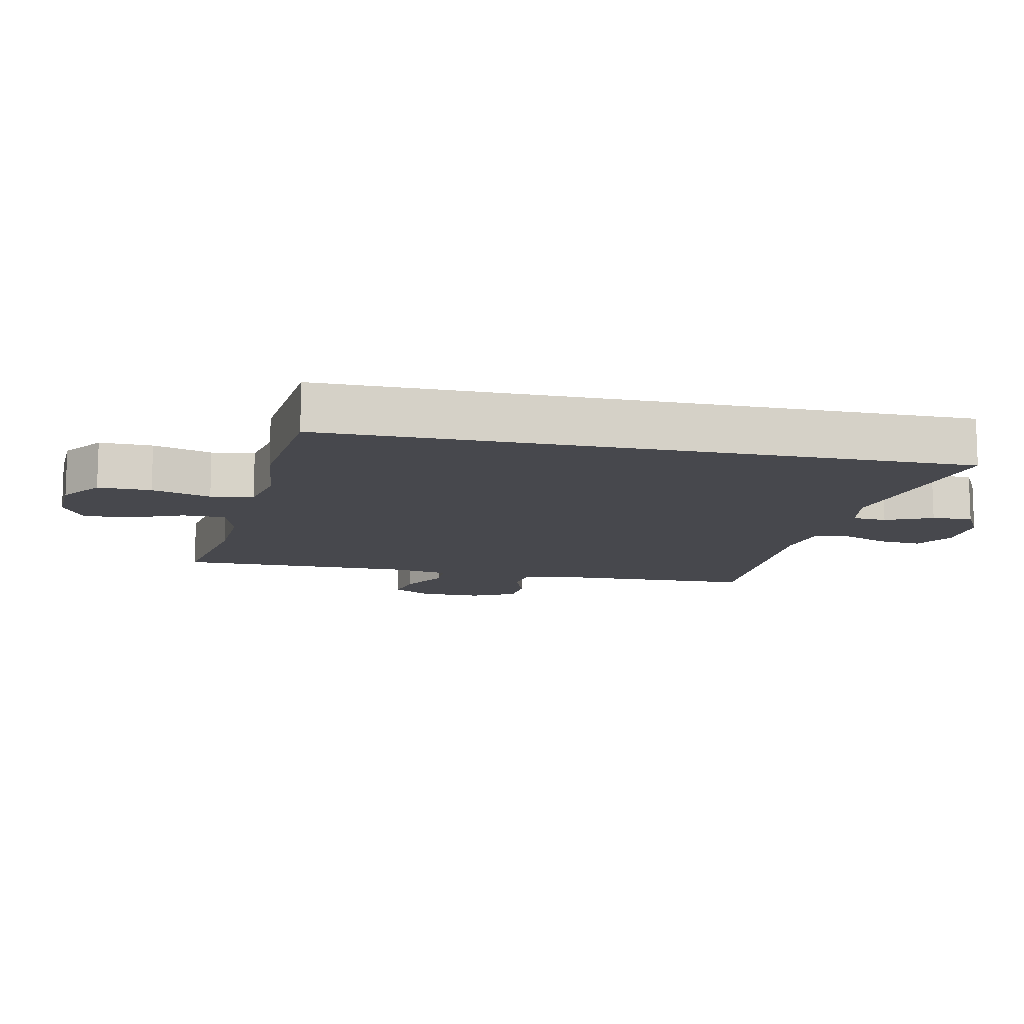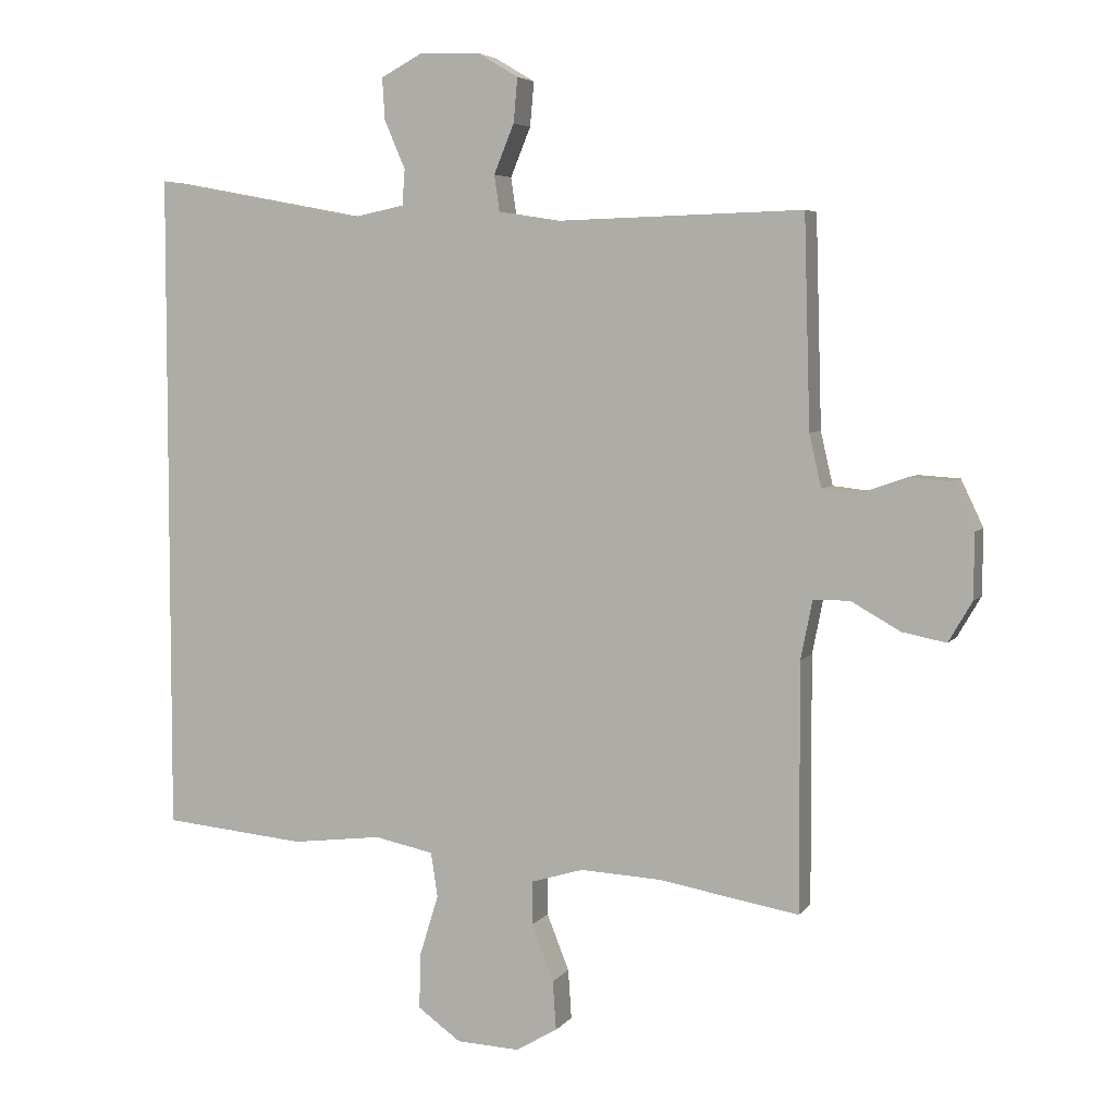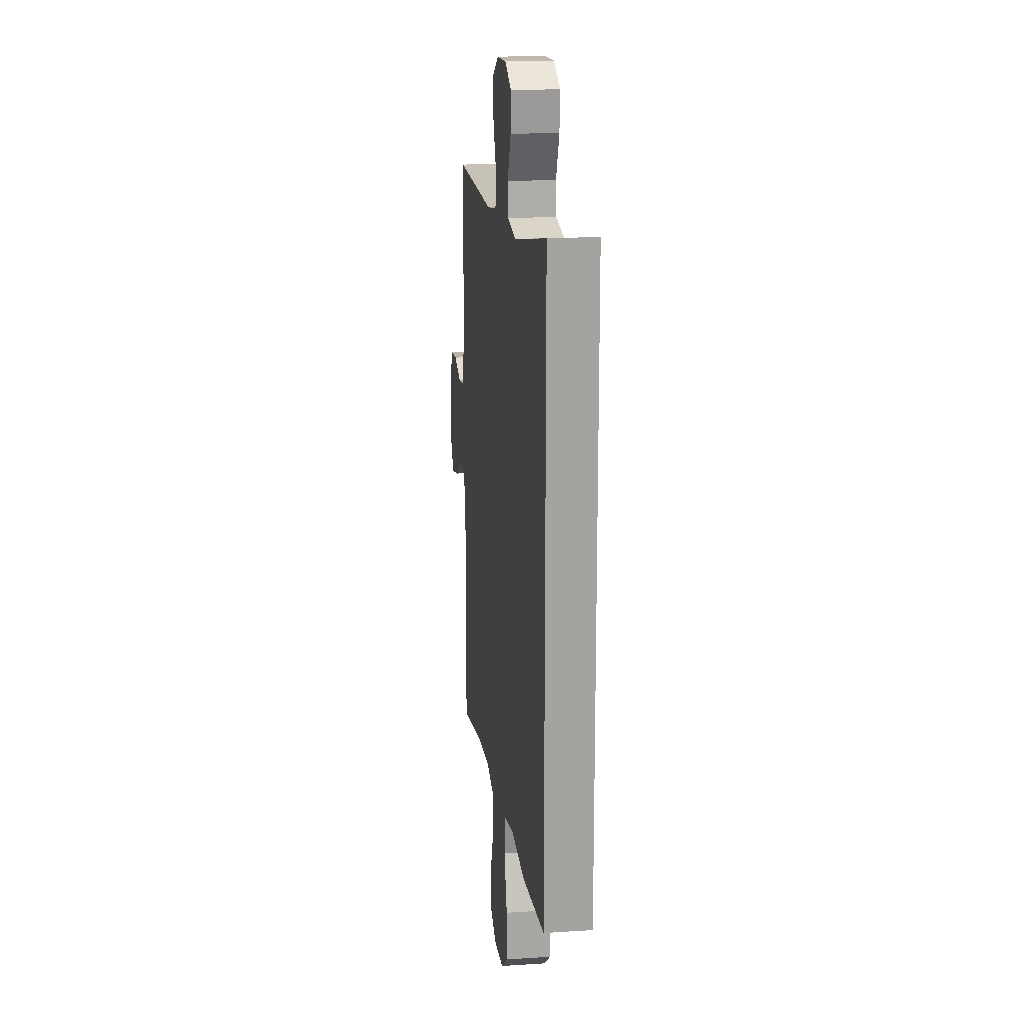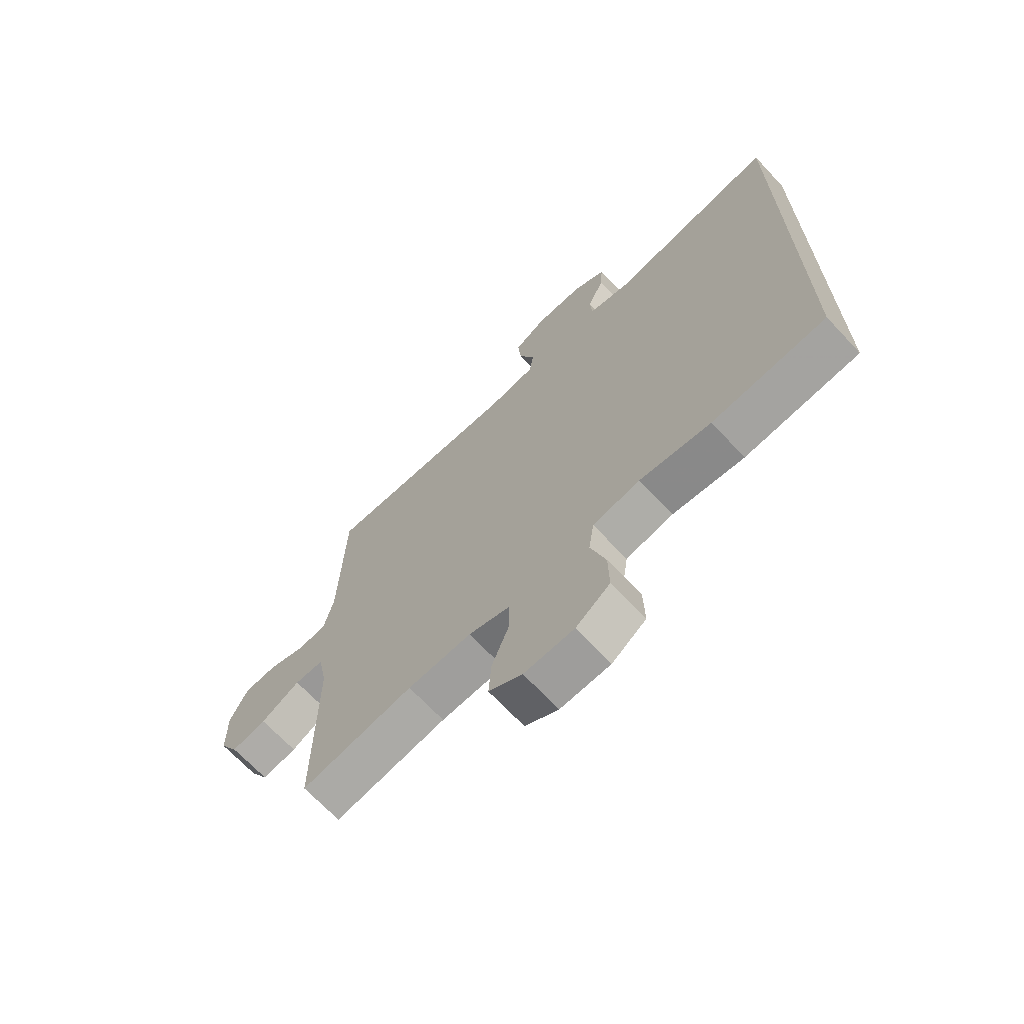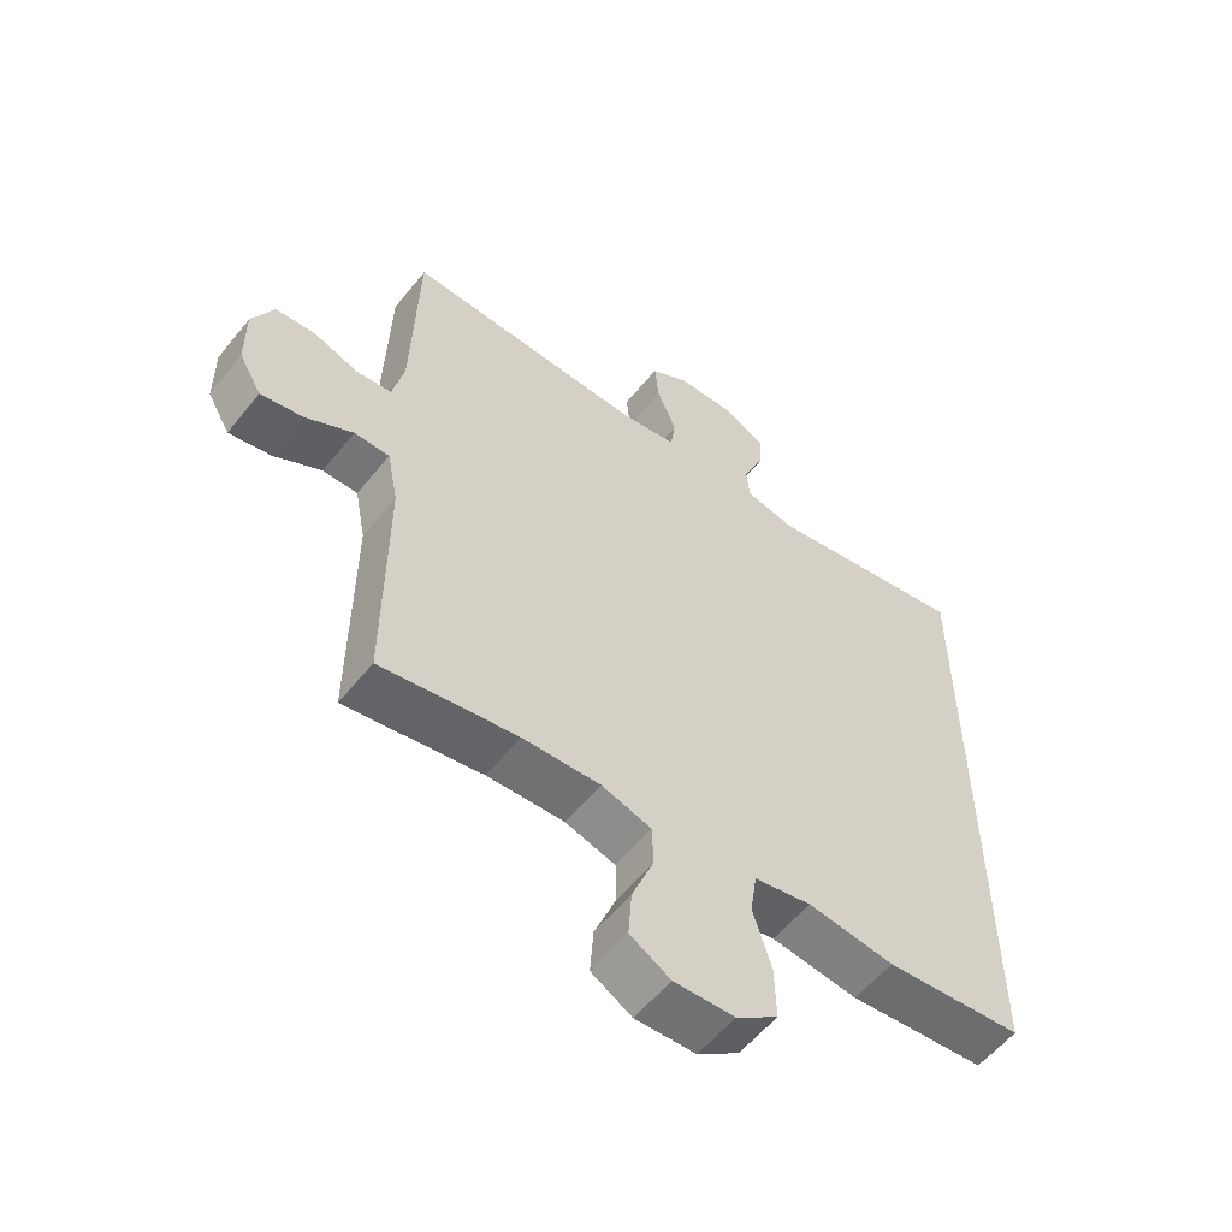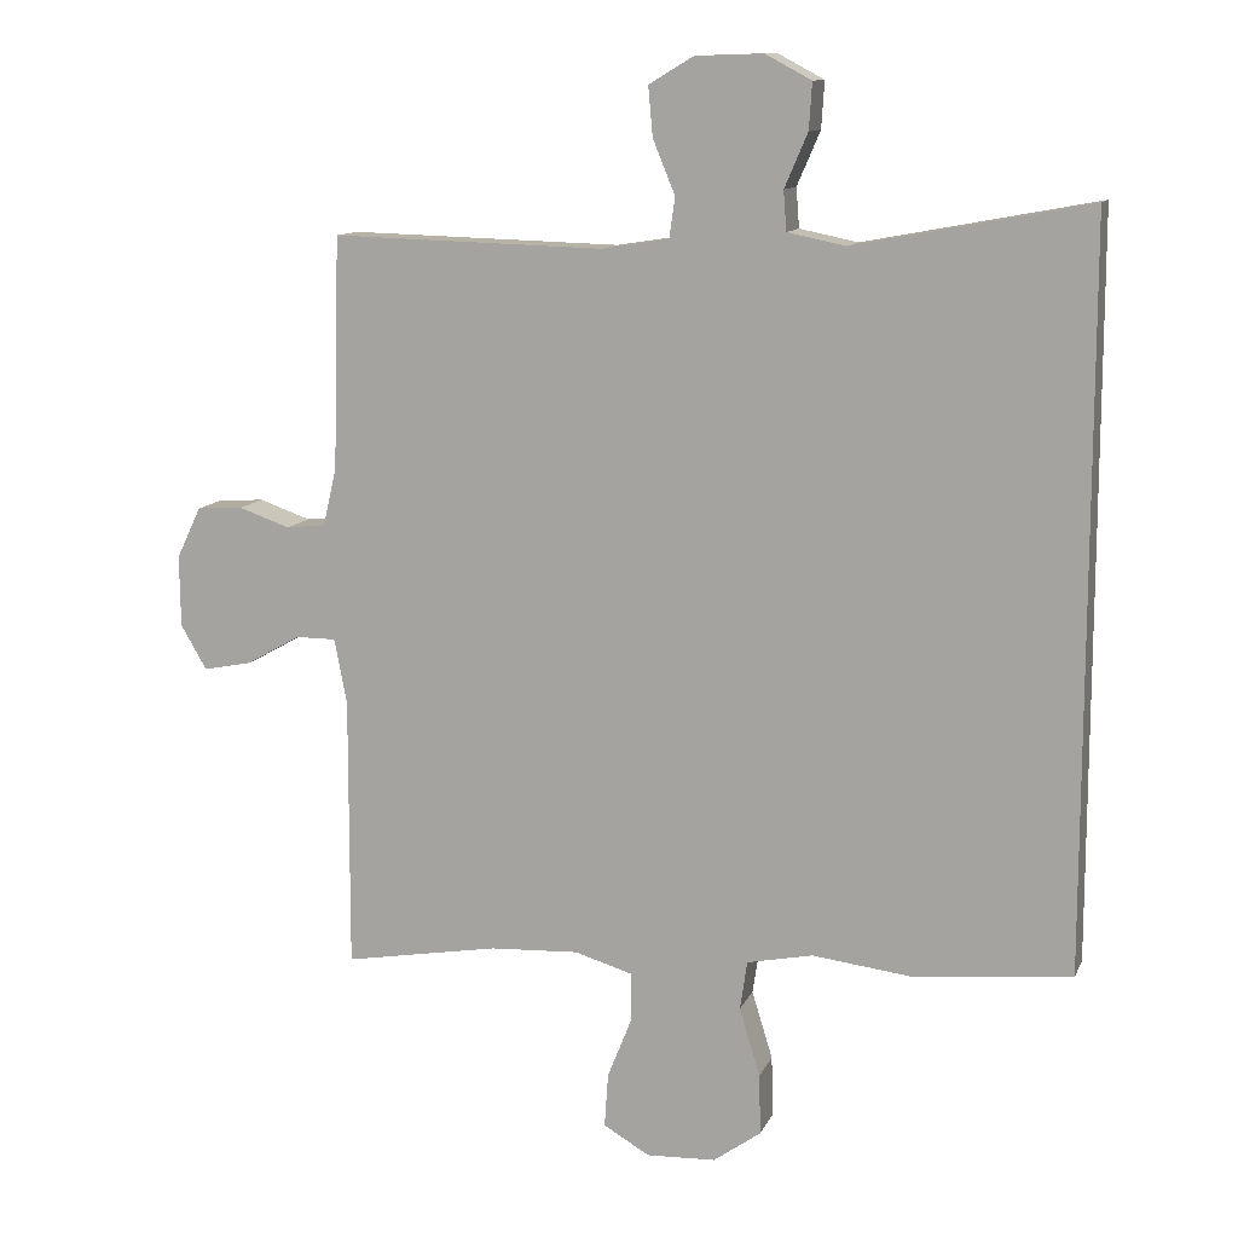
<metadata>
{"format":"obj","ext":"obj","renderer":"f3d","projection":"perspective","resolution":1024,"background":"white","views":[{"elev":-11.9,"azim":-101.9,"up":"+Y"},{"elev":5.1,"azim":19.3,"up":"+Z"},{"elev":17.3,"azim":-97.3,"up":"+Z"},{"elev":-68.7,"azim":-136.8,"up":"+Z"},{"elev":-56.9,"azim":141.7,"up":"+Z"},{"elev":11.7,"azim":-163.2,"up":"+Z"}]}
</metadata>
<code>
v -0.5 0.07 0.559
v -0.186 0.07 0.5
v -0.108 0.07 0.516
v -0.104 0.07 0.569
v -0.135 0.07 0.641
v -0.139 0.07 0.703
v -0.077 0.07 0.736
v 0.013 0.07 0.733
v 0.073 0.07 0.697
v 0.067 0.07 0.631
v 0.037 0.07 0.558
v 0.045 0.07 0.504
v 0.134 0.07 0.49
v 0.5 0.07 0.5
v 0.509 0.07 0.189
v 0.527 0.07 0.111
v 0.58 0.07 0.105
v 0.649 0.07 0.129
v 0.711 0.07 0.125
v 0.744 0.07 0.056
v 0.743 0.07 -0.04
v 0.708 0.07 -0.1
v 0.643 0.07 -0.087
v 0.57 0.07 -0.046
v 0.516 0.07 -0.046
v 0.499 0.07 -0.133
v 0.5 0.07 -0.5
v 0.291 0.07 -0.464
v 0.172 0.07 -0.458
v 0.095 0.07 -0.481
v 0.094 0.07 -0.546
v 0.127 0.07 -0.629
v 0.132 0.07 -0.702
v 0.07 0.07 -0.738
v -0.023 0.07 -0.734
v -0.087 0.07 -0.688
v -0.085 0.07 -0.606
v -0.057 0.07 -0.515
v -0.067 0.07 -0.449
v -0.155 0.07 -0.431
v -0.288 0.07 -0.447
v -0.5 0.07 -0.427
v -0.5 0 0.559
v -0.186 0 0.5
v -0.108 0 0.516
v -0.104 0 0.569
v -0.135 0 0.641
v -0.139 0 0.703
v -0.077 0 0.736
v 0.013 0 0.733
v 0.073 0 0.697
v 0.067 0 0.631
v 0.037 0 0.558
v 0.045 0 0.504
v 0.134 0 0.49
v 0.5 0 0.5
v 0.509 0 0.189
v 0.527 0 0.111
v 0.58 0 0.105
v 0.649 0 0.129
v 0.711 0 0.125
v 0.744 0 0.056
v 0.743 0 -0.04
v 0.708 0 -0.1
v 0.643 0 -0.087
v 0.57 0 -0.046
v 0.516 0 -0.046
v 0.499 0 -0.133
v 0.5 0 -0.5
v 0.291 0 -0.464
v 0.172 0 -0.458
v 0.095 0 -0.481
v 0.094 0 -0.546
v 0.127 0 -0.629
v 0.132 0 -0.702
v 0.07 0 -0.738
v -0.023 0 -0.734
v -0.087 0 -0.688
v -0.085 0 -0.606
v -0.057 0 -0.515
v -0.067 0 -0.449
v -0.155 0 -0.431
v -0.288 0 -0.447
v -0.5 0 -0.427
f 42 1 2
f 41 42 2
f 40 41 2
f 39 40 2 3
f 38 39 3 4
f 36 37 38
f 35 36 38
f 34 35 38
f 33 34 38
f 32 33 38
f 31 32 38
f 30 31 38 4
f 29 30 4
f 28 29 4
f 26 27 28 4
f 4 5 6
f 26 4 6
f 25 26 6
f 22 23 24
f 21 22 24
f 20 21 24
f 19 20 24
f 18 19 24
f 17 18 24
f 16 17 24 25
f 15 16 25
f 13 14 15
f 12 13 15 25
f 9 10 11
f 8 9 11
f 7 8 11
f 6 7 11
f 6 11 12
f 6 12 25
f 44 43 84
f 44 84 83
f 44 83 82
f 45 44 82 81
f 46 45 81 80
f 80 79 78
f 80 78 77
f 80 77 76
f 80 76 75
f 80 75 74
f 80 74 73
f 46 80 73 72
f 46 72 71
f 46 71 70
f 46 70 69 68
f 48 47 46
f 48 46 68
f 48 68 67
f 66 65 64
f 66 64 63
f 66 63 62
f 66 62 61
f 66 61 60
f 66 60 59
f 67 66 59 58
f 67 58 57
f 57 56 55
f 67 57 55 54
f 53 52 51
f 53 51 50
f 53 50 49
f 53 49 48
f 54 53 48
f 67 54 48
f 1 43 44 2
f 2 44 45 3
f 3 45 46 4
f 4 46 47 5
f 5 47 48 6
f 6 48 49 7
f 7 49 50 8
f 8 50 51 9
f 9 51 52 10
f 10 52 53 11
f 11 53 54 12
f 12 54 55 13
f 13 55 56 14
f 14 56 57 15
f 15 57 58 16
f 16 58 59 17
f 17 59 60 18
f 18 60 61 19
f 19 61 62 20
f 20 62 63 21
f 21 63 64 22
f 22 64 65 23
f 23 65 66 24
f 24 66 67 25
f 25 67 68 26
f 26 68 69 27
f 27 69 70 28
f 28 70 71 29
f 29 71 72 30
f 30 72 73 31
f 31 73 74 32
f 32 74 75 33
f 33 75 76 34
f 34 76 77 35
f 35 77 78 36
f 36 78 79 37
f 37 79 80 38
f 38 80 81 39
f 39 81 82 40
f 40 82 83 41
f 41 83 84 42
f 42 84 43 1

</code>
